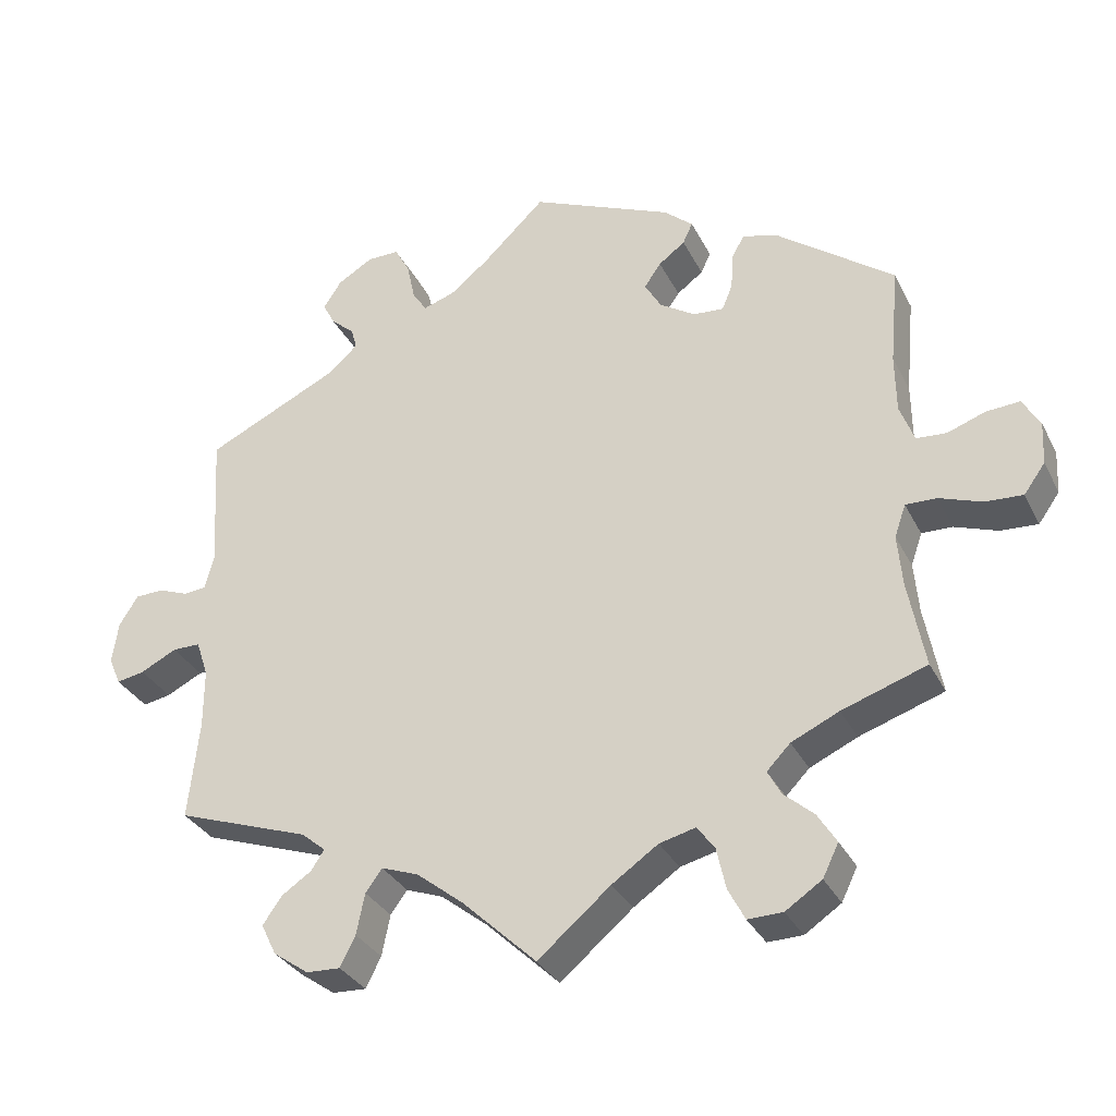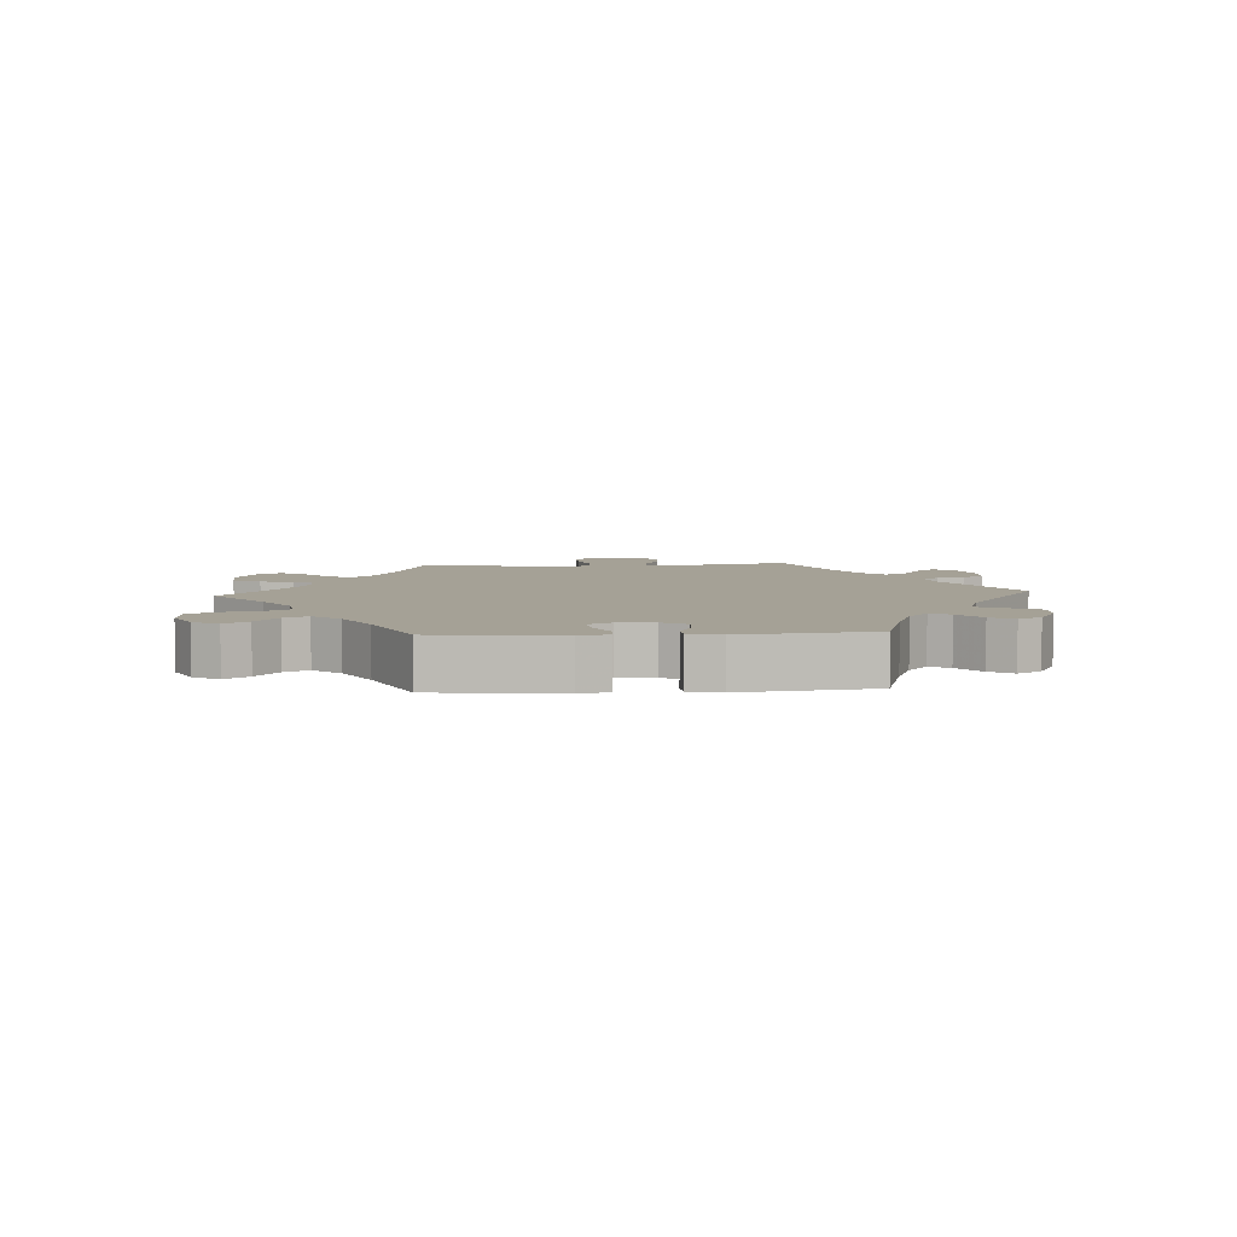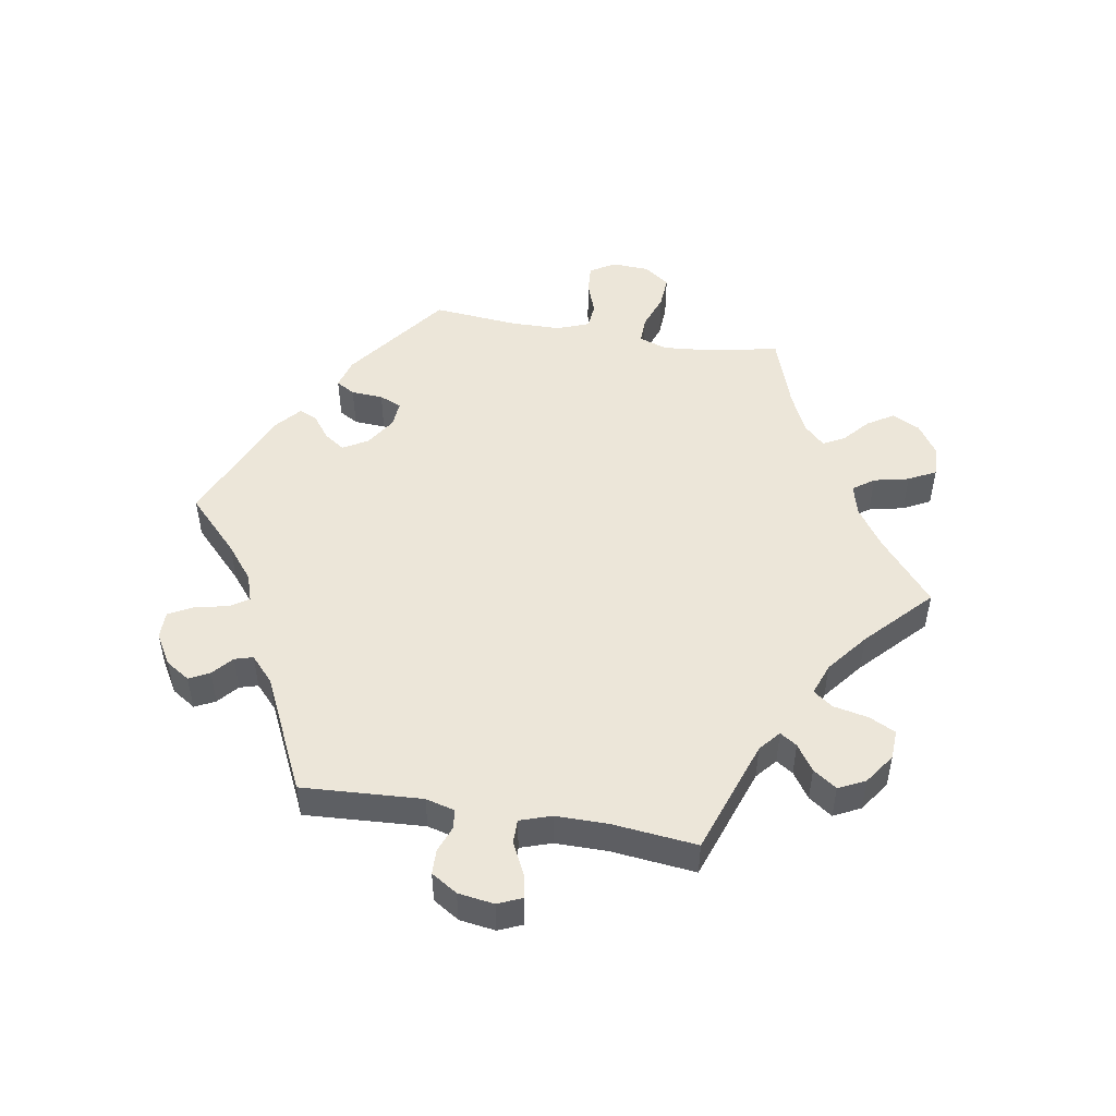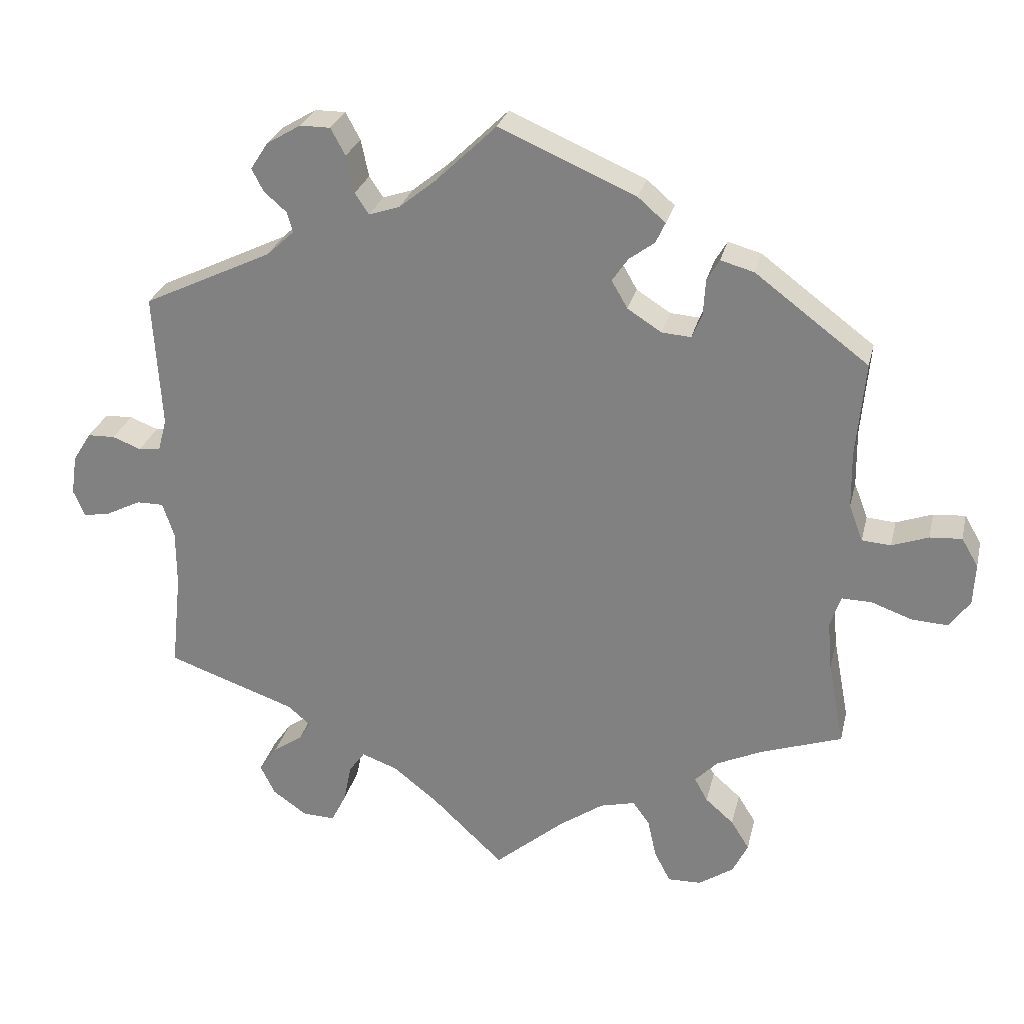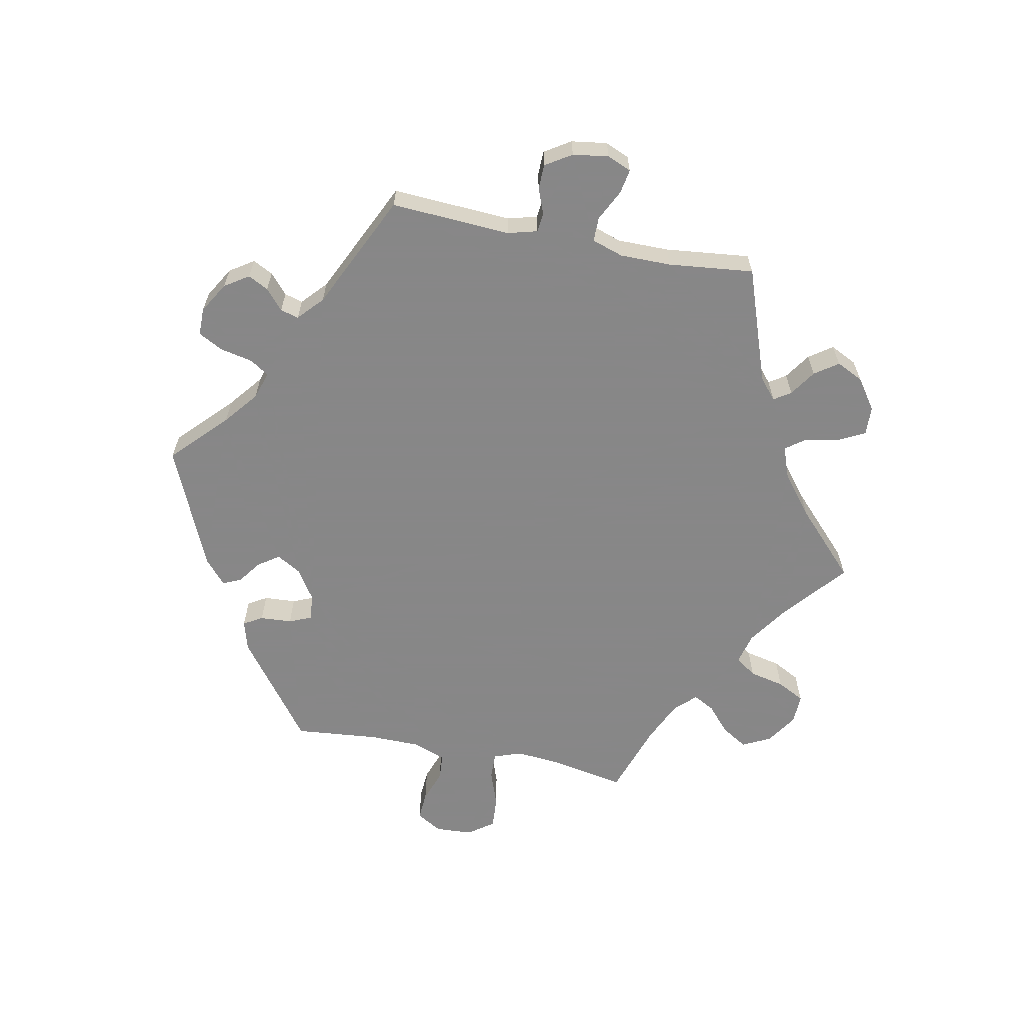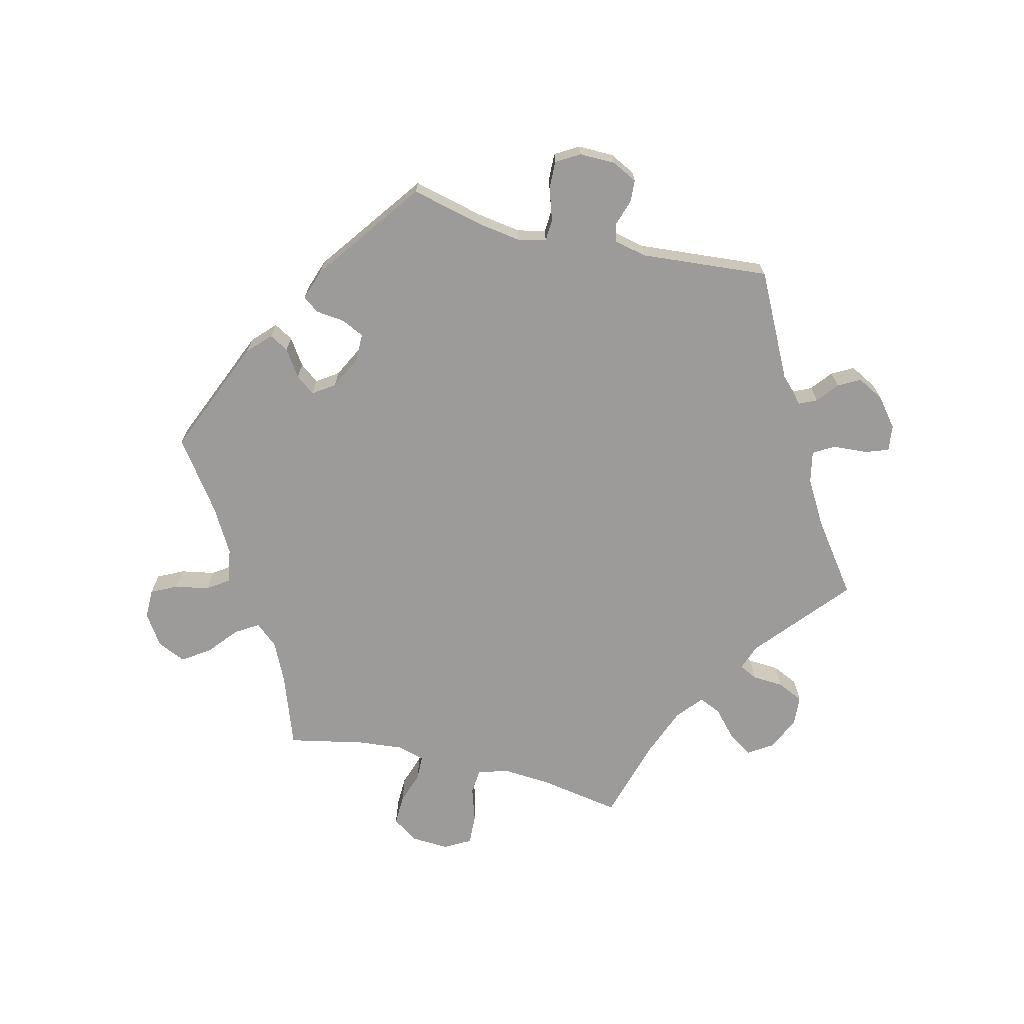
<metadata>
{"format":"obj","ext":"obj","renderer":"f3d","projection":"perspective","resolution":1024,"background":"white","views":[{"elev":-32.2,"azim":-156.7,"up":"+Z"},{"elev":6.1,"azim":-33.6,"up":"+Y"},{"elev":49.5,"azim":99.6,"up":"+Y"},{"elev":27.0,"azim":-167.0,"up":"+Z"},{"elev":-62.6,"azim":78.9,"up":"+Y"},{"elev":-69.7,"azim":16.6,"up":"+Y"}]}
</metadata>
<code>
v 0.082 0.07 0.499
v 0.134 0.07 0.457
v 0.176 0.07 0.443
v 0.195 0.07 0.472
v 0.206 0.07 0.523
v 0.226 0.07 0.56
v 0.268 0.07 0.56
v 0.315 0.07 0.532
v 0.339 0.07 0.495
v 0.323 0.07 0.464
v 0.292 0.07 0.437
v 0.284 0.07 0.409
v 0.322 0.07 0.374
v 0.5 0.07 0.289
v 0.489 0.07 0.105
v 0.501 0.07 0.06
v 0.531 0.07 0.057
v 0.57 0.07 0.072
v 0.608 0.07 0.071
v 0.633 0.07 0.031
v 0.641 0.07 -0.024
v 0.625 0.07 -0.061
v 0.588 0.07 -0.054
v 0.54 0.07 -0.03
v 0.503 0.07 -0.03
v 0.487 0.07 -0.078
v 0.487 0.07 -0.157
v 0.501 0.07 -0.288
v 0.324 0.07 -0.35
v 0.292 0.07 -0.377
v 0.309 0.07 -0.403
v 0.349 0.07 -0.43
v 0.374 0.07 -0.466
v 0.354 0.07 -0.507
v 0.307 0.07 -0.54
v 0.262 0.07 -0.542
v 0.242 0.07 -0.502
v 0.231 0.07 -0.448
v 0.209 0.07 -0.418
v 0.16 0.07 -0.436
v 0.098 0.07 -0.485
v 0 0.07 -0.578
v -0.096 0.07 -0.497
v -0.157 0.07 -0.455
v -0.205 0.07 -0.443
v -0.228 0.07 -0.475
v -0.24 0.07 -0.529
v -0.262 0.07 -0.571
v -0.308 0.07 -0.57
v -0.356 0.07 -0.538
v -0.377 0.07 -0.495
v -0.352 0.07 -0.455
v -0.313 0.07 -0.421
v -0.295 0.07 -0.388
v -0.326 0.07 -0.356
v -0.389 0.07 -0.327
v -0.501 0.07 -0.289
v -0.479 0.07 -0.173
v -0.473 0.07 -0.105
v -0.488 0.07 -0.062
v -0.529 0.07 -0.063
v -0.585 0.07 -0.083
v -0.635 0.07 -0.086
v -0.663 0.07 -0.047
v -0.666 0.07 0.01
v -0.643 0.07 0.049
v -0.599 0.07 0.046
v -0.549 0.07 0.028
v -0.509 0.07 0.031
v -0.49 0.07 0.081
v -0.489 0.07 0.159
v -0.501 0.07 0.289
v -0.345 0.07 0.406
v -0.299 0.07 0.419
v -0.282 0.07 0.39
v -0.279 0.07 0.341
v -0.265 0.07 0.307
v -0.225 0.07 0.31
v -0.178 0.07 0.34
v -0.156 0.07 0.378
v -0.178 0.07 0.41
v -0.213 0.07 0.436
v -0.226 0.07 0.464
v -0.188 0.07 0.497
v 0 0.07 0.578
v 0.082 0 0.499
v 0.134 0 0.457
v 0.176 0 0.443
v 0.195 0 0.472
v 0.206 0 0.523
v 0.226 0 0.56
v 0.268 0 0.56
v 0.315 0 0.532
v 0.339 0 0.495
v 0.323 0 0.464
v 0.292 0 0.437
v 0.284 0 0.409
v 0.322 0 0.374
v 0.5 0 0.289
v 0.489 0 0.105
v 0.501 0 0.06
v 0.531 0 0.057
v 0.57 0 0.072
v 0.608 0 0.071
v 0.633 0 0.031
v 0.641 0 -0.024
v 0.625 0 -0.061
v 0.588 0 -0.054
v 0.54 0 -0.03
v 0.503 0 -0.03
v 0.487 0 -0.078
v 0.487 0 -0.157
v 0.501 0 -0.288
v 0.324 0 -0.35
v 0.292 0 -0.377
v 0.309 0 -0.403
v 0.349 0 -0.43
v 0.374 0 -0.466
v 0.354 0 -0.507
v 0.307 0 -0.54
v 0.262 0 -0.542
v 0.242 0 -0.502
v 0.231 0 -0.448
v 0.209 0 -0.418
v 0.16 0 -0.436
v 0.098 0 -0.485
v 0 0 -0.578
v -0.096 0 -0.497
v -0.157 0 -0.455
v -0.205 0 -0.443
v -0.228 0 -0.475
v -0.24 0 -0.529
v -0.262 0 -0.571
v -0.308 0 -0.57
v -0.356 0 -0.538
v -0.377 0 -0.495
v -0.352 0 -0.455
v -0.313 0 -0.421
v -0.295 0 -0.388
v -0.326 0 -0.356
v -0.389 0 -0.327
v -0.501 0 -0.289
v -0.479 0 -0.173
v -0.473 0 -0.105
v -0.488 0 -0.062
v -0.529 0 -0.063
v -0.585 0 -0.083
v -0.635 0 -0.086
v -0.663 0 -0.047
v -0.666 0 0.01
v -0.643 0 0.049
v -0.599 0 0.046
v -0.549 0 0.028
v -0.509 0 0.031
v -0.49 0 0.081
v -0.489 0 0.159
v -0.501 0 0.289
v -0.345 0 0.406
v -0.299 0 0.419
v -0.282 0 0.39
v -0.279 0 0.341
v -0.265 0 0.307
v -0.225 0 0.31
v -0.178 0 0.34
v -0.156 0 0.378
v -0.178 0 0.41
v -0.213 0 0.436
v -0.226 0 0.464
v -0.188 0 0.497
v 0 0 0.578
f 84 85 1
f 81 82 83 84
f 80 81 84 1
f 79 80 1 2
f 78 79 2 3
f 73 74 75 76
f 71 72 73 76
f 70 71 76 77
f 69 70 77 78
f 65 66 67 68
f 65 68 69
f 64 65 69
f 61 62 63 64
f 60 61 64 69
f 59 60 69 78
f 56 57 58
f 55 56 58 59
f 54 55 59 78
f 50 51 52 53
f 50 53 54
f 49 50 54
f 46 47 48 49
f 45 46 49 54
f 44 45 54 78
f 41 42 43
f 40 41 43 44
f 39 40 44 78
f 35 36 37 38
f 31 32 33 34
f 30 31 34 35
f 27 28 29
f 26 27 29 30
f 25 26 30
f 21 22 23 24
f 21 24 25
f 20 21 25
f 17 18 19 20
f 16 17 20 25
f 15 16 25 30
f 13 14 15 30
f 8 9 10 11
f 8 11 12
f 7 8 12
f 4 5 6 7
f 3 4 7 12
f 30 35 38 39
f 13 30 39 78
f 3 12 13 78
f 86 170 169
f 169 168 167 166
f 86 169 166 165
f 87 86 165 164
f 88 87 164 163
f 161 160 159 158
f 161 158 157 156
f 162 161 156 155
f 163 162 155 154
f 153 152 151 150
f 154 153 150
f 154 150 149
f 149 148 147 146
f 154 149 146 145
f 163 154 145 144
f 143 142 141
f 144 143 141 140
f 163 144 140 139
f 138 137 136 135
f 139 138 135
f 139 135 134
f 134 133 132 131
f 139 134 131 130
f 163 139 130 129
f 128 127 126
f 129 128 126 125
f 163 129 125 124
f 123 122 121 120
f 119 118 117 116
f 120 119 116 115
f 114 113 112
f 115 114 112 111
f 115 111 110
f 109 108 107 106
f 110 109 106
f 110 106 105
f 105 104 103 102
f 110 105 102 101
f 115 110 101 100
f 115 100 99 98
f 96 95 94 93
f 97 96 93
f 97 93 92
f 92 91 90 89
f 97 92 89 88
f 124 123 120 115
f 163 124 115 98
f 163 98 97 88
f 1 86 87 2
f 2 87 88 3
f 3 88 89 4
f 4 89 90 5
f 5 90 91 6
f 6 91 92 7
f 7 92 93 8
f 8 93 94 9
f 9 94 95 10
f 10 95 96 11
f 11 96 97 12
f 12 97 98 13
f 13 98 99 14
f 14 99 100 15
f 15 100 101 16
f 16 101 102 17
f 17 102 103 18
f 18 103 104 19
f 19 104 105 20
f 20 105 106 21
f 21 106 107 22
f 22 107 108 23
f 23 108 109 24
f 24 109 110 25
f 25 110 111 26
f 26 111 112 27
f 27 112 113 28
f 28 113 114 29
f 29 114 115 30
f 30 115 116 31
f 31 116 117 32
f 32 117 118 33
f 33 118 119 34
f 34 119 120 35
f 35 120 121 36
f 36 121 122 37
f 37 122 123 38
f 38 123 124 39
f 39 124 125 40
f 40 125 126 41
f 41 126 127 42
f 42 127 128 43
f 43 128 129 44
f 44 129 130 45
f 45 130 131 46
f 46 131 132 47
f 47 132 133 48
f 48 133 134 49
f 49 134 135 50
f 50 135 136 51
f 51 136 137 52
f 52 137 138 53
f 53 138 139 54
f 54 139 140 55
f 55 140 141 56
f 56 141 142 57
f 57 142 143 58
f 58 143 144 59
f 59 144 145 60
f 60 145 146 61
f 61 146 147 62
f 62 147 148 63
f 63 148 149 64
f 64 149 150 65
f 65 150 151 66
f 66 151 152 67
f 67 152 153 68
f 68 153 154 69
f 69 154 155 70
f 70 155 156 71
f 71 156 157 72
f 72 157 158 73
f 73 158 159 74
f 74 159 160 75
f 75 160 161 76
f 76 161 162 77
f 77 162 163 78
f 78 163 164 79
f 79 164 165 80
f 80 165 166 81
f 81 166 167 82
f 82 167 168 83
f 83 168 169 84
f 84 169 170 85
f 85 170 86 1

</code>
